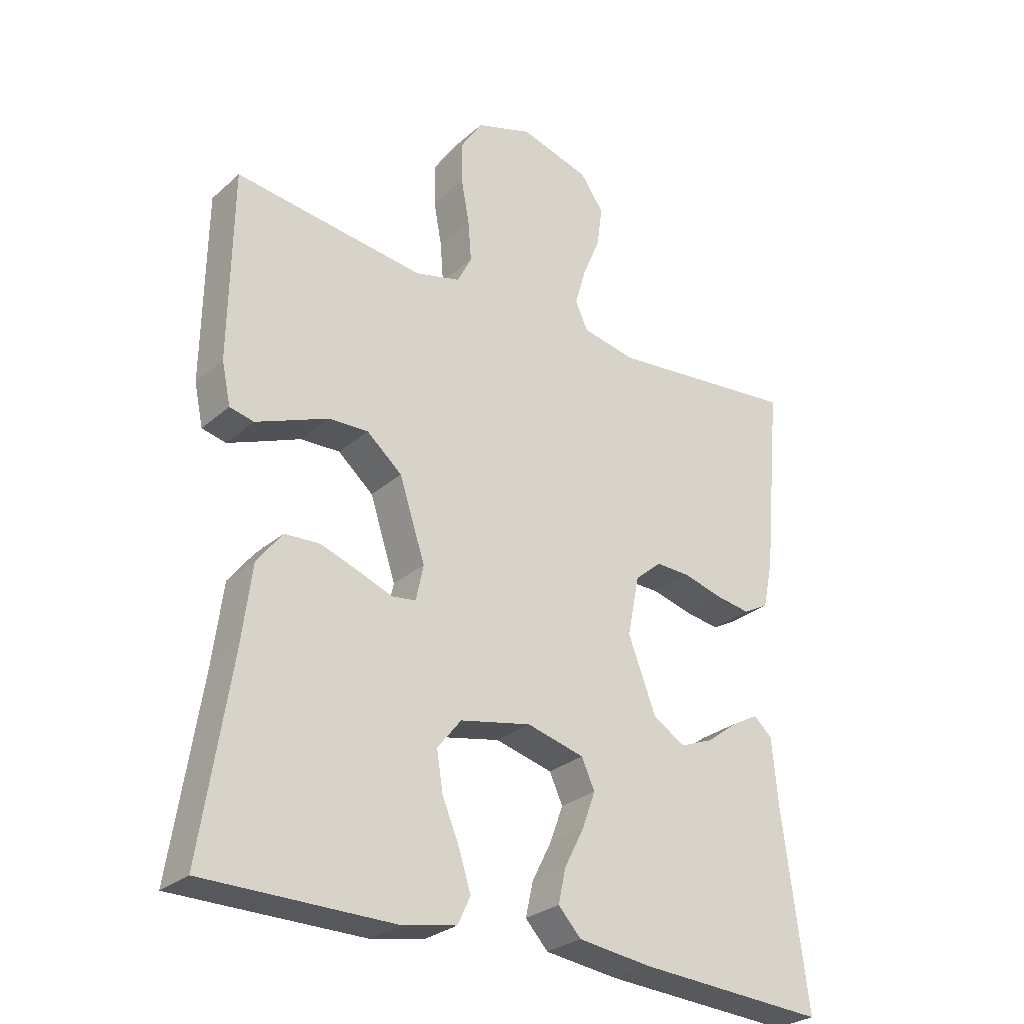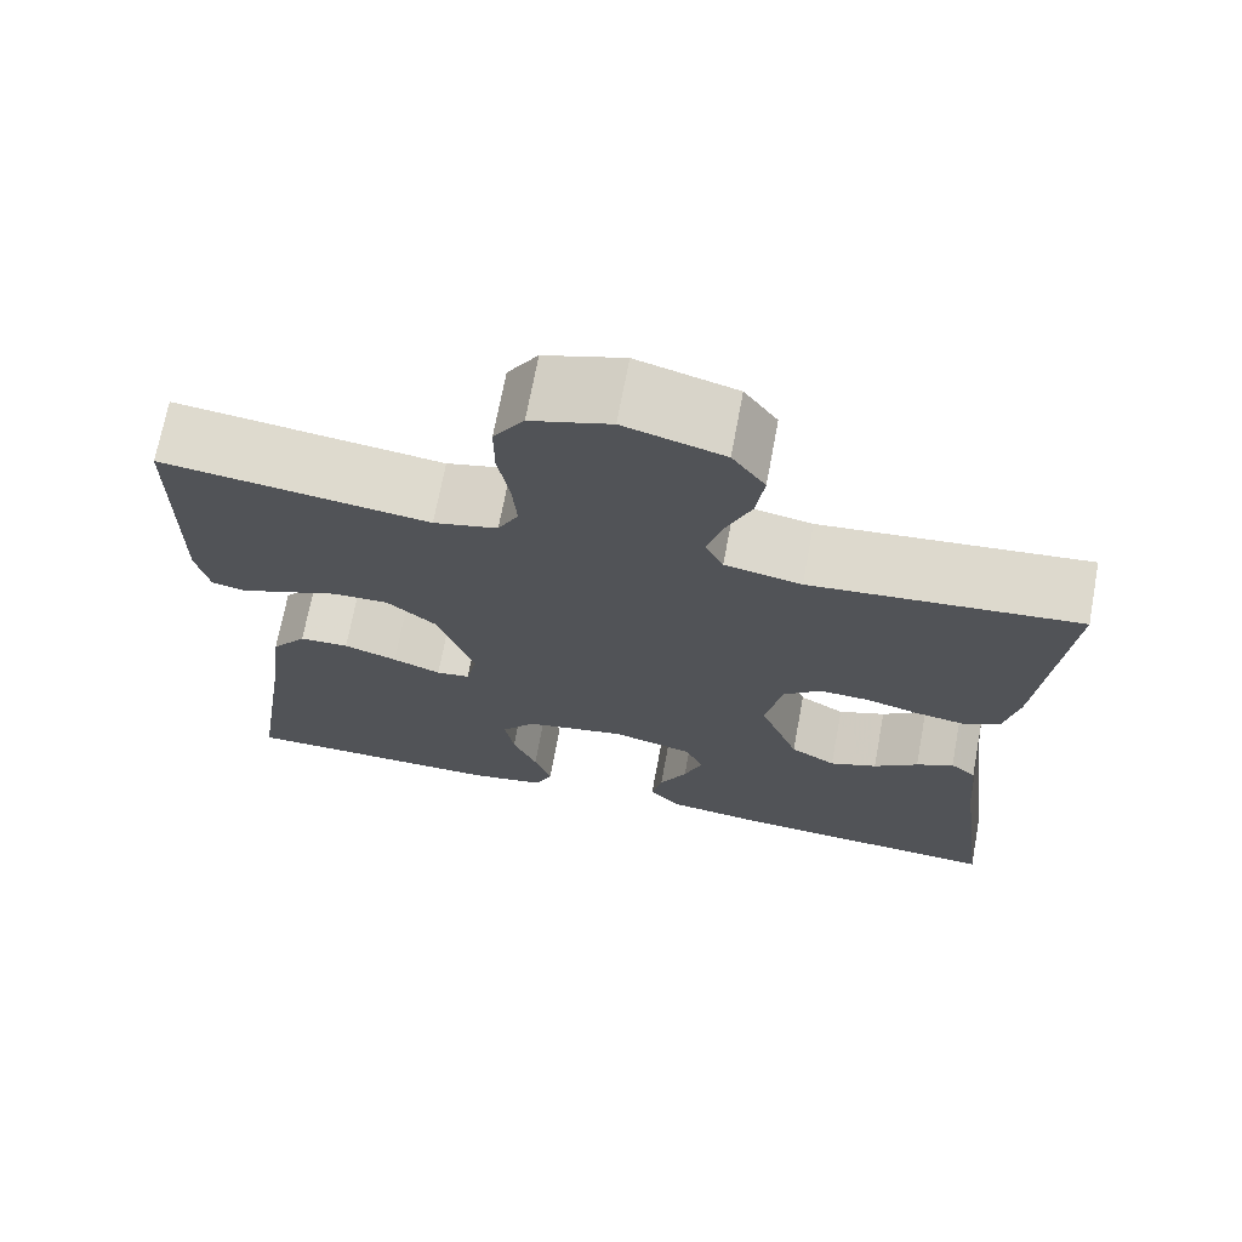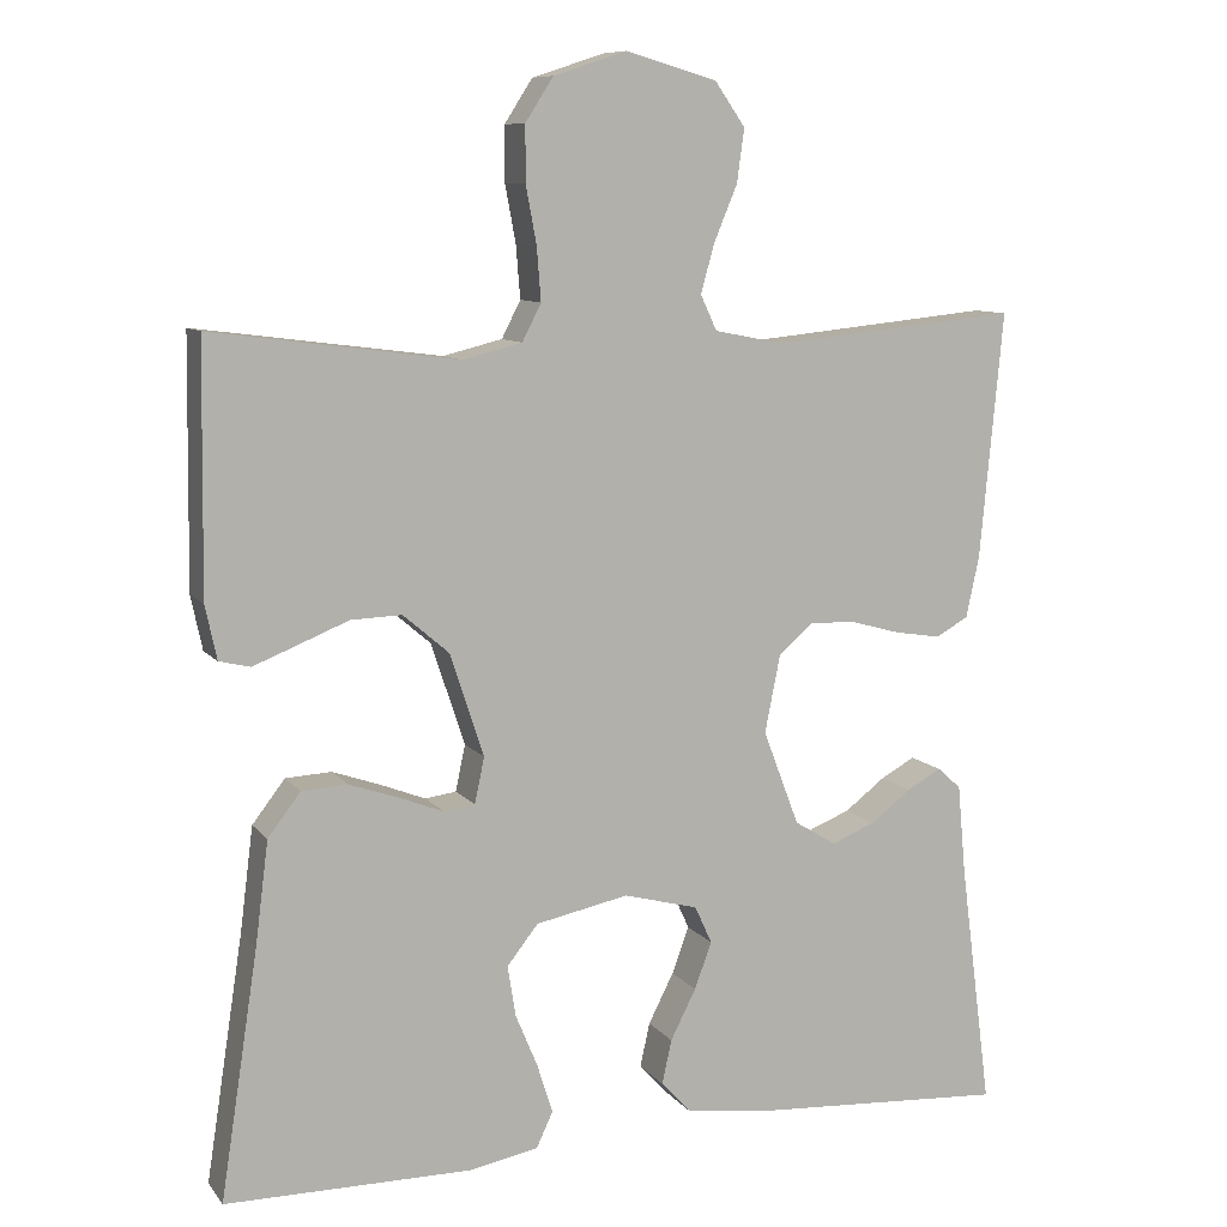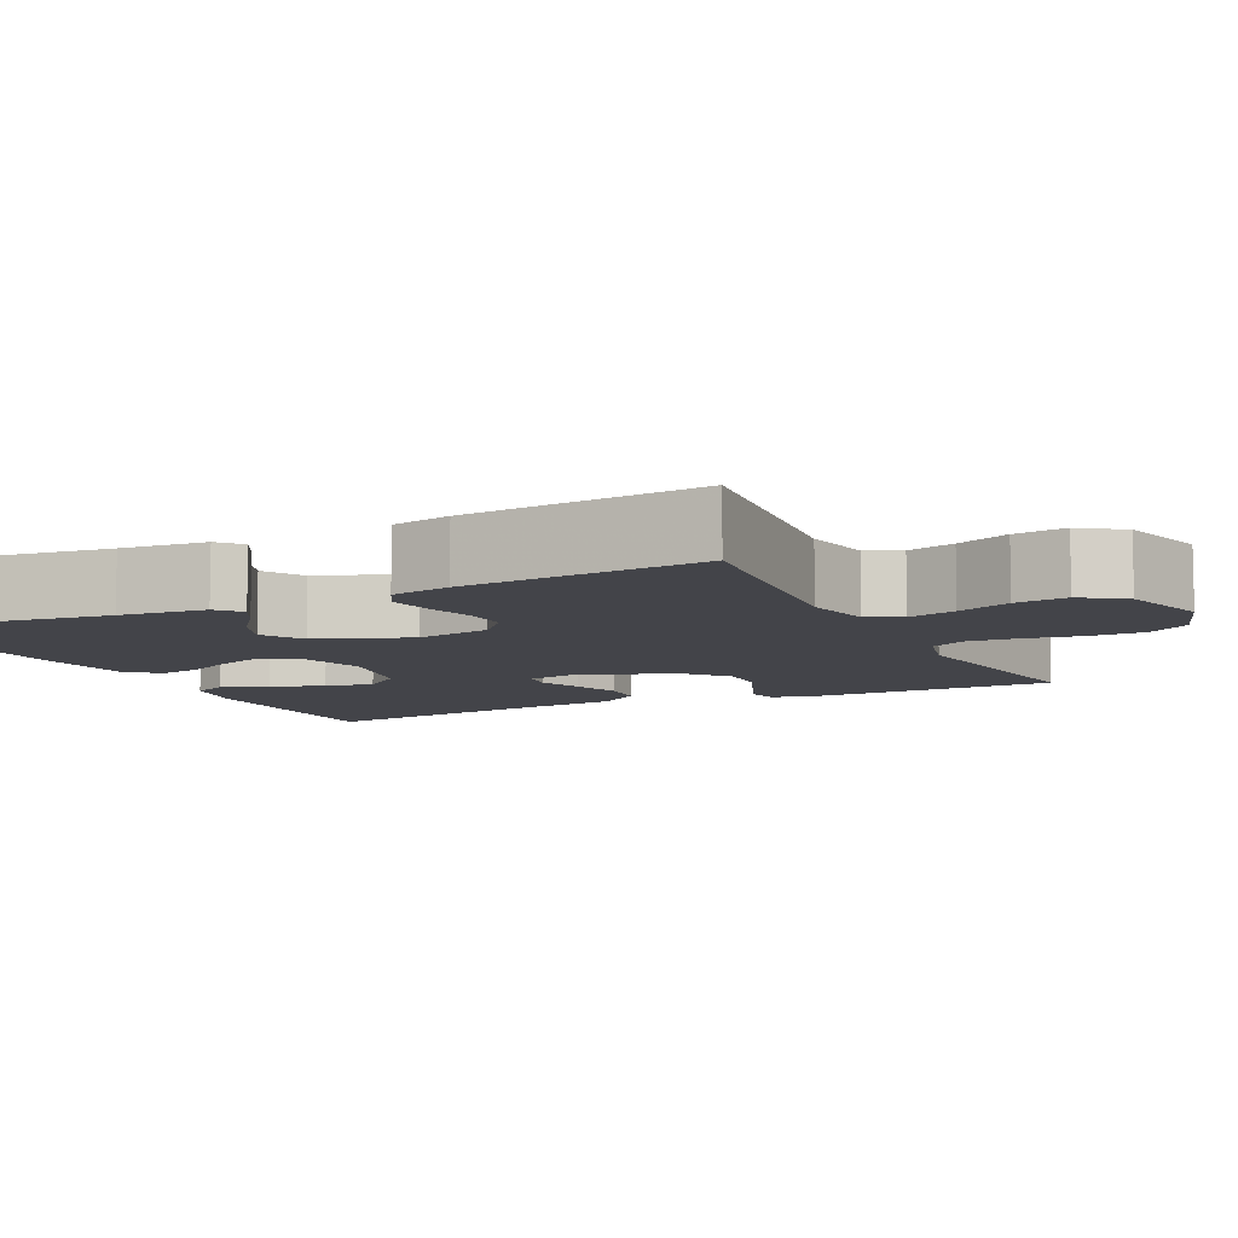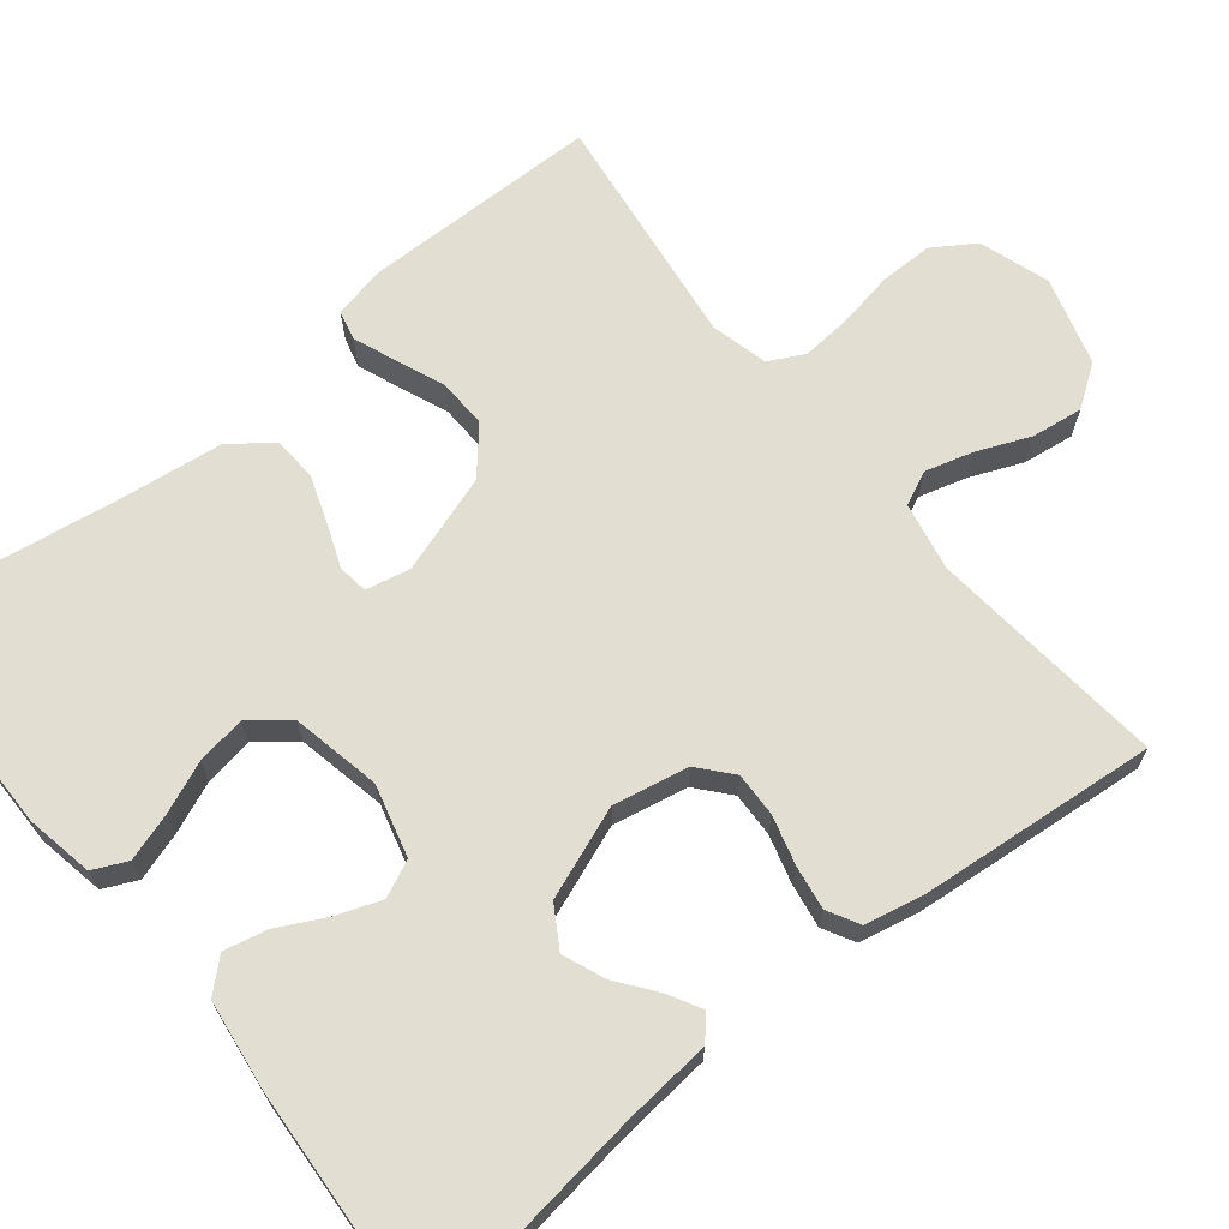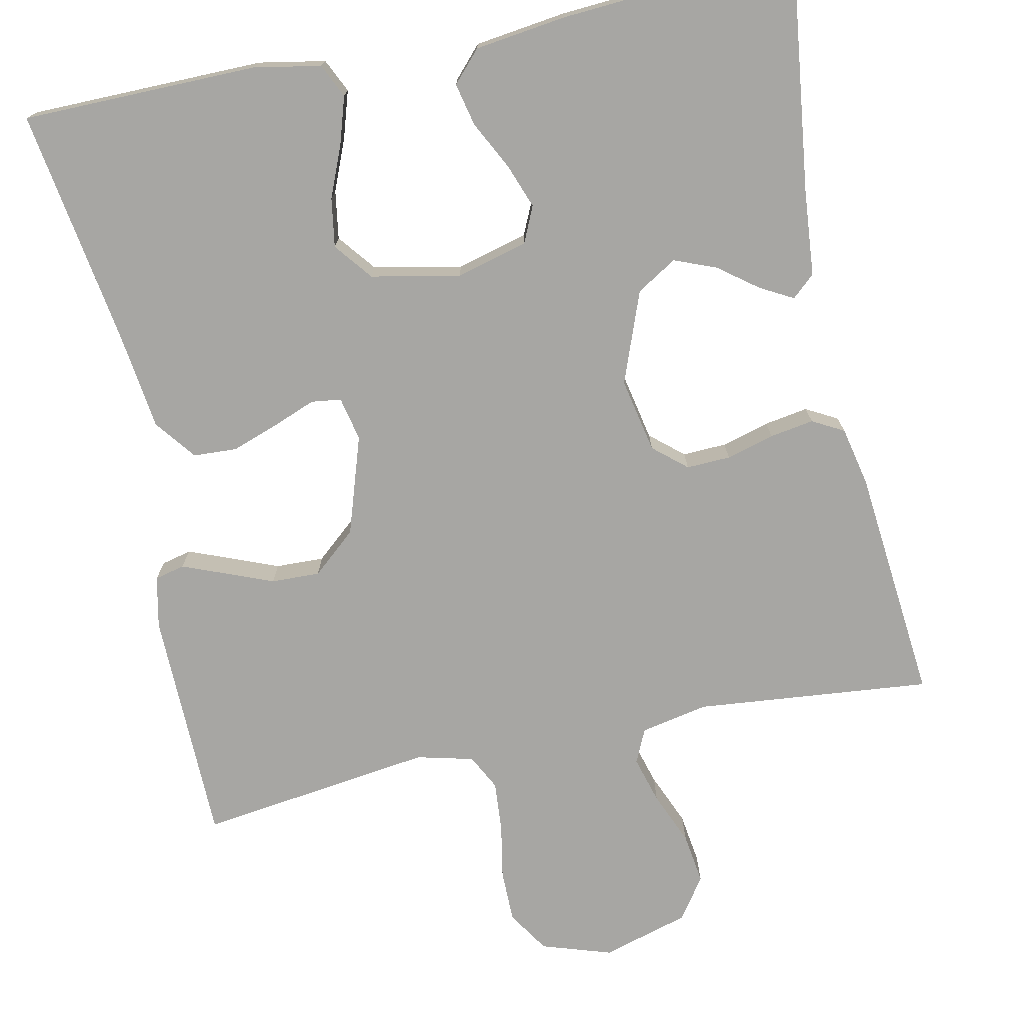
<metadata>
{"format":"obj","ext":"obj","renderer":"f3d","projection":"perspective","resolution":1024,"background":"white","views":[{"elev":-28.0,"azim":142.5,"up":"+Z"},{"elev":70.5,"azim":-169.4,"up":"+Z"},{"elev":9.4,"azim":158.2,"up":"+Z"},{"elev":-8.4,"azim":-64.2,"up":"+Y"},{"elev":67.7,"azim":-128.9,"up":"+Y"},{"elev":-74.2,"azim":-168.0,"up":"+Y"}]}
</metadata>
<code>
v -0.5 0.07 0.5
v -0.2 0.07 0.47
v -0.114 0.07 0.487
v -0.094 0.07 0.53
v -0.111 0.07 0.59
v -0.139 0.07 0.657
v -0.148 0.07 0.722
v -0.111 0.07 0.775
v 0 0.07 0.807
v 0.089 0.07 0.778
v 0.123 0.07 0.725
v 0.123 0.07 0.658
v 0.11 0.07 0.588
v 0.105 0.07 0.524
v 0.128 0.07 0.479
v 0.2 0.07 0.461
v 0.5 0.07 0.5
v 0.504 0.07 0.2
v 0.49 0.07 0.134
v 0.452 0.07 0.125
v 0.399 0.07 0.146
v 0.337 0.07 0.171
v 0.275 0.07 0.173
v 0.219 0.07 0.125
v 0.178 0.07 0
v 0.19 0.07 -0.056
v 0.228 0.07 -0.061
v 0.282 0.07 -0.04
v 0.342 0.07 -0.019
v 0.398 0.07 -0.022
v 0.438 0.07 -0.074
v 0.454 0.07 -0.2
v 0.5 0.07 -0.5
v 0.2 0.07 -0.502
v 0.115 0.07 -0.486
v 0.095 0.07 -0.443
v 0.114 0.07 -0.383
v 0.141 0.07 -0.318
v 0.151 0.07 -0.256
v 0.113 0.07 -0.208
v 0 0.07 -0.185
v -0.091 0.07 -0.209
v -0.112 0.07 -0.255
v -0.091 0.07 -0.312
v -0.06 0.07 -0.373
v -0.048 0.07 -0.427
v -0.084 0.07 -0.466
v -0.2 0.07 -0.481
v -0.5 0.07 -0.5
v -0.461 0.07 -0.2
v -0.451 0.07 -0.091
v -0.422 0.07 -0.065
v -0.38 0.07 -0.088
v -0.33 0.07 -0.126
v -0.277 0.07 -0.147
v -0.226 0.07 -0.116
v -0.182 0.07 0
v -0.201 0.07 0.095
v -0.243 0.07 0.131
v -0.299 0.07 0.129
v -0.36 0.07 0.112
v -0.416 0.07 0.103
v -0.456 0.07 0.125
v -0.472 0.07 0.2
v -0.5 0 0.5
v -0.2 0 0.47
v -0.114 0 0.487
v -0.094 0 0.53
v -0.111 0 0.59
v -0.139 0 0.657
v -0.148 0 0.722
v -0.111 0 0.775
v 0 0 0.807
v 0.089 0 0.778
v 0.123 0 0.725
v 0.123 0 0.658
v 0.11 0 0.588
v 0.105 0 0.524
v 0.128 0 0.479
v 0.2 0 0.461
v 0.5 0 0.5
v 0.504 0 0.2
v 0.49 0 0.134
v 0.452 0 0.125
v 0.399 0 0.146
v 0.337 0 0.171
v 0.275 0 0.173
v 0.219 0 0.125
v 0.178 0 0
v 0.19 0 -0.056
v 0.228 0 -0.061
v 0.282 0 -0.04
v 0.342 0 -0.019
v 0.398 0 -0.022
v 0.438 0 -0.074
v 0.454 0 -0.2
v 0.5 0 -0.5
v 0.2 0 -0.502
v 0.115 0 -0.486
v 0.095 0 -0.443
v 0.114 0 -0.383
v 0.141 0 -0.318
v 0.151 0 -0.256
v 0.113 0 -0.208
v 0 0 -0.185
v -0.091 0 -0.209
v -0.112 0 -0.255
v -0.091 0 -0.312
v -0.06 0 -0.373
v -0.048 0 -0.427
v -0.084 0 -0.466
v -0.2 0 -0.481
v -0.5 0 -0.5
v -0.461 0 -0.2
v -0.451 0 -0.091
v -0.422 0 -0.065
v -0.38 0 -0.088
v -0.33 0 -0.126
v -0.277 0 -0.147
v -0.226 0 -0.116
v -0.182 0 0
v -0.201 0 0.095
v -0.243 0 0.131
v -0.299 0 0.129
v -0.36 0 0.112
v -0.416 0 0.103
v -0.456 0 0.125
v -0.472 0 0.2
f 63 64 1 2
f 60 61 62 63
f 59 60 63 2
f 58 59 2 3
f 57 58 3 4
f 51 52 53 54
f 50 51 54 55
f 49 50 55
f 48 49 55 56
f 44 45 46 47
f 43 44 47 48
f 35 36 37 38
f 35 38 39
f 32 33 34 35
f 32 35 39
f 31 32 39 40
f 27 28 29 30
f 27 30 31 40
f 19 20 21 22
f 17 18 19 22
f 16 17 22 23
f 15 16 23 24
f 10 11 12 13
f 10 13 14
f 9 10 14
f 8 9 14
f 5 6 7 8
f 4 5 8 14
f 57 4 14 15
f 43 48 56 57
f 42 43 57 15
f 26 27 40 41
f 25 26 41 42
f 15 24 25 42
f 66 65 128 127
f 127 126 125 124
f 66 127 124 123
f 67 66 123 122
f 68 67 122 121
f 118 117 116 115
f 119 118 115 114
f 119 114 113
f 120 119 113 112
f 111 110 109 108
f 112 111 108 107
f 102 101 100 99
f 103 102 99
f 99 98 97 96
f 103 99 96
f 104 103 96 95
f 94 93 92 91
f 104 95 94 91
f 86 85 84 83
f 86 83 82 81
f 87 86 81 80
f 88 87 80 79
f 77 76 75 74
f 78 77 74
f 78 74 73
f 78 73 72
f 72 71 70 69
f 78 72 69 68
f 79 78 68 121
f 121 120 112 107
f 79 121 107 106
f 105 104 91 90
f 106 105 90 89
f 106 89 88 79
f 1 65 66 2
f 2 66 67 3
f 3 67 68 4
f 4 68 69 5
f 5 69 70 6
f 6 70 71 7
f 7 71 72 8
f 8 72 73 9
f 9 73 74 10
f 10 74 75 11
f 11 75 76 12
f 12 76 77 13
f 13 77 78 14
f 14 78 79 15
f 15 79 80 16
f 16 80 81 17
f 17 81 82 18
f 18 82 83 19
f 19 83 84 20
f 20 84 85 21
f 21 85 86 22
f 22 86 87 23
f 23 87 88 24
f 24 88 89 25
f 25 89 90 26
f 26 90 91 27
f 27 91 92 28
f 28 92 93 29
f 29 93 94 30
f 30 94 95 31
f 31 95 96 32
f 32 96 97 33
f 33 97 98 34
f 34 98 99 35
f 35 99 100 36
f 36 100 101 37
f 37 101 102 38
f 38 102 103 39
f 39 103 104 40
f 40 104 105 41
f 41 105 106 42
f 42 106 107 43
f 43 107 108 44
f 44 108 109 45
f 45 109 110 46
f 46 110 111 47
f 47 111 112 48
f 48 112 113 49
f 49 113 114 50
f 50 114 115 51
f 51 115 116 52
f 52 116 117 53
f 53 117 118 54
f 54 118 119 55
f 55 119 120 56
f 56 120 121 57
f 57 121 122 58
f 58 122 123 59
f 59 123 124 60
f 60 124 125 61
f 61 125 126 62
f 62 126 127 63
f 63 127 128 64
f 64 128 65 1

</code>
